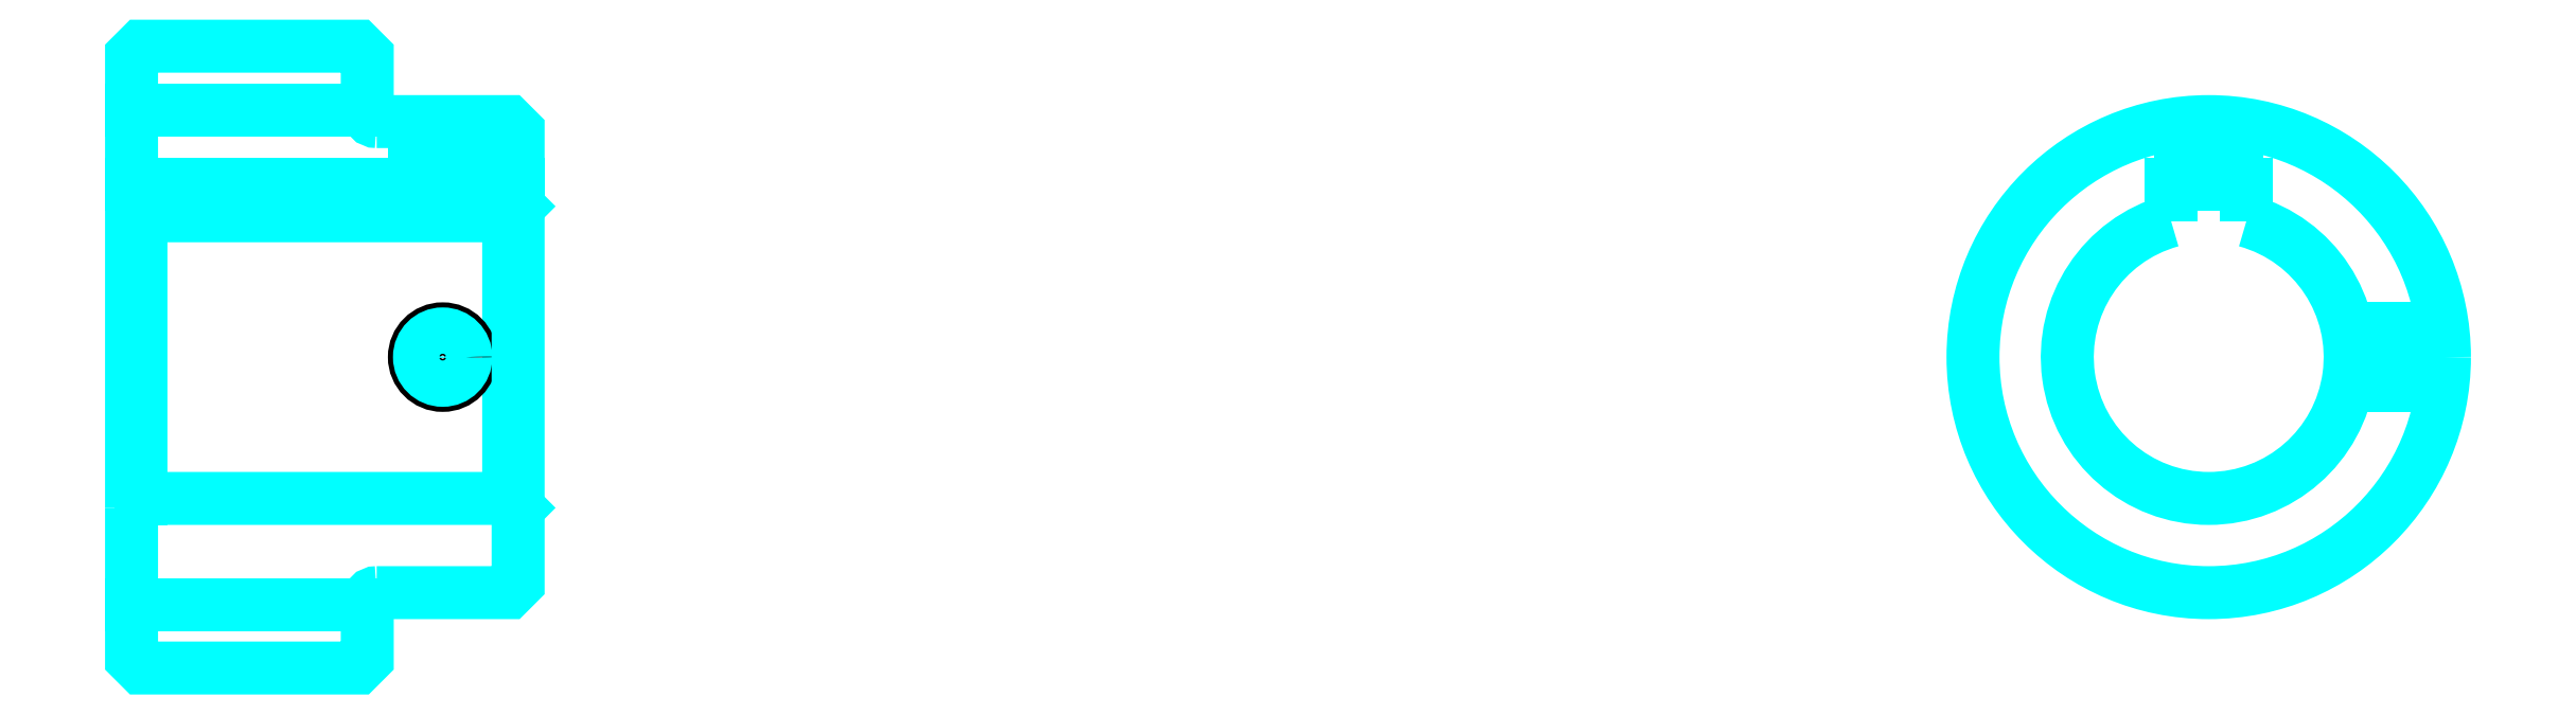
<metadata>
{"format":"dxf","ext":"dxf","renderer":"ezdxf+matplotlib","layout":"modelspace","background":"white","min_lineweight":24,"dpi":150}
</metadata>
<code>
0
SECTION
2
ENTITIES
0
LINE
8
0
10
160.2
20
187.5
30
0
11
185.2
21
187.5
31
0
0
LINE
8
0
10
160.2
20
135
30
0
11
185.2
21
135
31
0
0
LINE
8
0
10
200.2
20
146.2
30
0
11
201.2
21
145.2
31
0
0
LINE
8
0
10
200.2
20
176.2
30
0
11
201.2
21
177.2
31
0
0
LINE
8
0
10
161.2
20
176.2
30
0
11
161.2
21
146.2
31
0
0
POLYLINE
8
0
66
1
10
0
20
0
30
0
70
2
0
VERTEX
8
0
10
160.2
20
145.2
30
0
70
0
0
VERTEX
8
0
10
161.2
20
146.2
30
0
70
0
0
VERTEX
8
0
10
200.2
20
146.2
30
0
70
0
0
VERTEX
8
0
10
200.2
20
176.2
30
0
70
0
0
VERTEX
8
0
10
161.2
20
176.2
30
0
70
0
0
VERTEX
8
0
10
160.2
20
177.2
30
0
70
0
0
SEQEND
8
0
0
ARC
8
0
10
186.2
20
187.2
30
0
40
1
50
180
51
270
0
ARC
8
0
10
186.2
20
135.2
30
0
40
1
50
90
51
180
0
ARC
8
0
10
380.5
20
161.2
30
0
40
15
50
105.5
51
74.53
0
POLYLINE
8
0
66
1
10
0
20
0
30
0
70
2
0
VERTEX
8
0
10
384.5
20
175.7
30
0
70
0
0
VERTEX
8
0
10
384.5
20
179.5
30
0
70
0
0
VERTEX
8
0
10
376.5
20
179.5
30
0
70
0
0
VERTEX
8
0
10
376.5
20
175.7
30
0
70
0
0
SEQEND
8
0
0
LINE
8
0
10
160.2
20
179.5
30
0
11
201.2
21
179.5
31
0
0
POLYLINE
8
0
66
1
10
0
20
0
30
0
70
2
0
VERTEX
8
0
10
196.2
20
186.2
30
0
70
0
0
VERTEX
8
0
10
196.2
20
179.5
30
0
70
0
0
SEQEND
8
0
0
POLYLINE
8
0
66
1
10
0
20
0
30
0
70
2
0
VERTEX
8
0
10
190.2
20
186.2
30
0
70
0
0
VERTEX
8
0
10
190.2
20
179.5
30
0
70
0
0
SEQEND
8
0
0
POLYLINE
8
0
66
1
10
0
20
0
30
0
70
2
0
VERTEX
8
0
10
195.7
20
186.2
30
0
70
0
0
VERTEX
8
0
10
195.7
20
179.5
30
0
70
0
0
SEQEND
8
0
0
POLYLINE
8
0
66
1
10
0
20
0
30
0
70
2
0
VERTEX
8
0
10
190.8
20
186.2
30
0
70
0
0
VERTEX
8
0
10
190.8
20
179.5
30
0
70
0
0
SEQEND
8
0
0
POLYLINE
8
0
66
1
10
0
20
0
30
0
70
2
0
VERTEX
8
0
10
377.5
20
179.5
30
0
70
0
0
VERTEX
8
0
10
377.5
20
186
30
0
70
0
0
SEQEND
8
0
0
POLYLINE
8
0
66
1
10
0
20
0
30
0
70
2
0
VERTEX
8
0
10
383.5
20
179.5
30
0
70
0
0
VERTEX
8
0
10
383.5
20
186
30
0
70
0
0
SEQEND
8
0
0
POLYLINE
8
0
66
1
10
0
20
0
30
0
70
2
0
VERTEX
8
0
10
378.1
20
179.5
30
0
70
0
0
VERTEX
8
0
10
378.1
20
186.1
30
0
70
0
0
SEQEND
8
0
0
POLYLINE
8
0
66
1
10
0
20
0
30
0
70
2
0
VERTEX
8
0
10
383
20
179.5
30
0
70
0
0
VERTEX
8
0
10
383
20
186.1
30
0
70
0
0
SEQEND
8
0
0
CIRCLE
8
0
10
193.2
20
161.2
30
0
40
3
0
CIRCLE
8
0
10
193.2
20
161.2
30
0
40
2.46
0
POLYLINE
8
0
66
1
10
0
20
0
30
0
70
2
0
VERTEX
8
0
10
395.2
20
164.2
30
0
70
0
0
VERTEX
8
0
10
405.4
20
164.2
30
0
70
0
0
SEQEND
8
0
0
POLYLINE
8
0
66
1
10
0
20
0
30
0
70
2
0
VERTEX
8
0
10
395.2
20
158.2
30
0
70
0
0
VERTEX
8
0
10
405.4
20
158.2
30
0
70
0
0
SEQEND
8
0
0
POLYLINE
8
0
66
1
10
0
20
0
30
0
70
2
0
VERTEX
8
0
10
395.3
20
163.7
30
0
70
0
0
VERTEX
8
0
10
405.4
20
163.7
30
0
70
0
0
SEQEND
8
0
0
POLYLINE
8
0
66
1
10
0
20
0
30
0
70
2
0
VERTEX
8
0
10
395.3
20
158.8
30
0
70
0
0
VERTEX
8
0
10
405.4
20
158.8
30
0
70
0
0
SEQEND
8
0
0
POLYLINE
8
0
66
1
10
0
20
0
30
0
70
2
0
VERTEX
8
0
10
160.2
20
145.2
30
0
70
0
0
VERTEX
8
0
10
160.2
20
129.2
30
0
70
0
0
VERTEX
8
0
10
161.2
20
128.2
30
0
70
0
0
VERTEX
8
0
10
184.2
20
128.2
30
0
70
0
0
VERTEX
8
0
10
185.2
20
129.2
30
0
70
0
0
VERTEX
8
0
10
185.2
20
135.2
30
0
70
0
0
SEQEND
8
0
0
POLYLINE
8
0
66
1
10
0
20
0
30
0
70
2
0
VERTEX
8
0
10
186.2
20
136.2
30
0
70
0
0
VERTEX
8
0
10
200.2
20
136.2
30
0
70
0
0
VERTEX
8
0
10
201.2
20
137.2
30
0
70
0
0
VERTEX
8
0
10
201.2
20
185.2
30
0
70
0
0
VERTEX
8
0
10
200.2
20
186.2
30
0
70
0
0
VERTEX
8
0
10
186.2
20
186.2
30
0
70
0
0
SEQEND
8
0
0
POLYLINE
8
0
66
1
10
0
20
0
30
0
70
2
0
VERTEX
8
0
10
185.2
20
187.2
30
0
70
0
0
VERTEX
8
0
10
185.2
20
193.2
30
0
70
0
0
VERTEX
8
0
10
184.2
20
194.2
30
0
70
0
0
VERTEX
8
0
10
161.2
20
194.2
30
0
70
0
0
VERTEX
8
0
10
160.2
20
193.2
30
0
70
0
0
VERTEX
8
0
10
160.2
20
145.2
30
0
70
0
0
SEQEND
8
0
0
CIRCLE
8
0
10
380.5
20
161.2
30
0
40
25
0
ENDSEC
0
EOF

</code>
